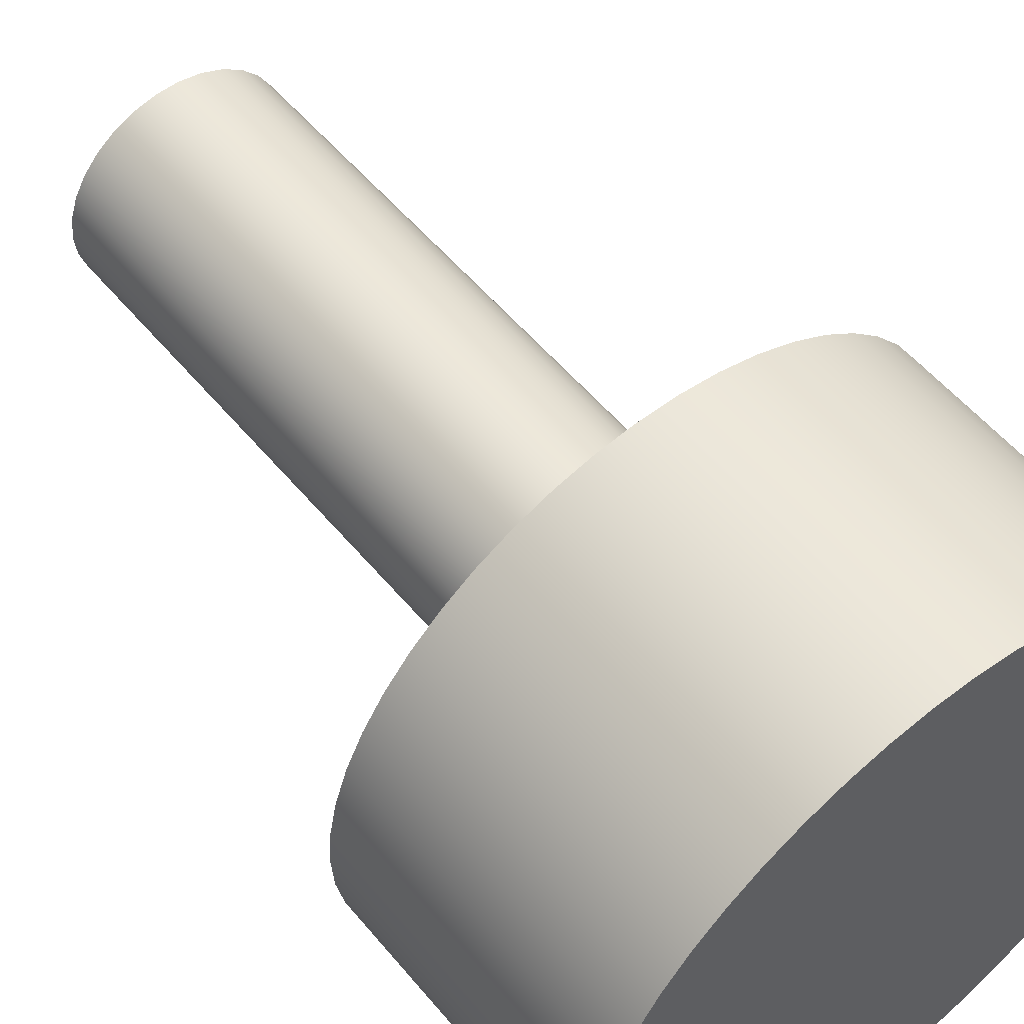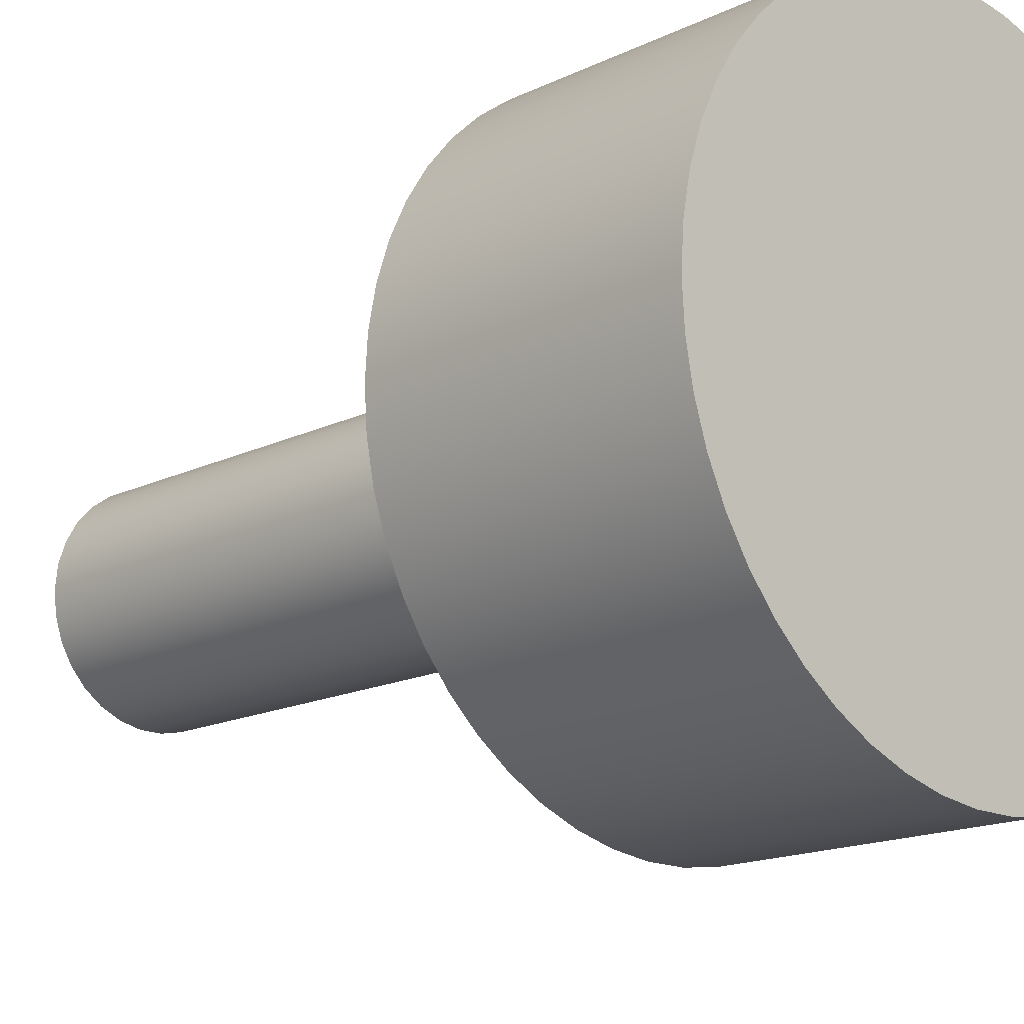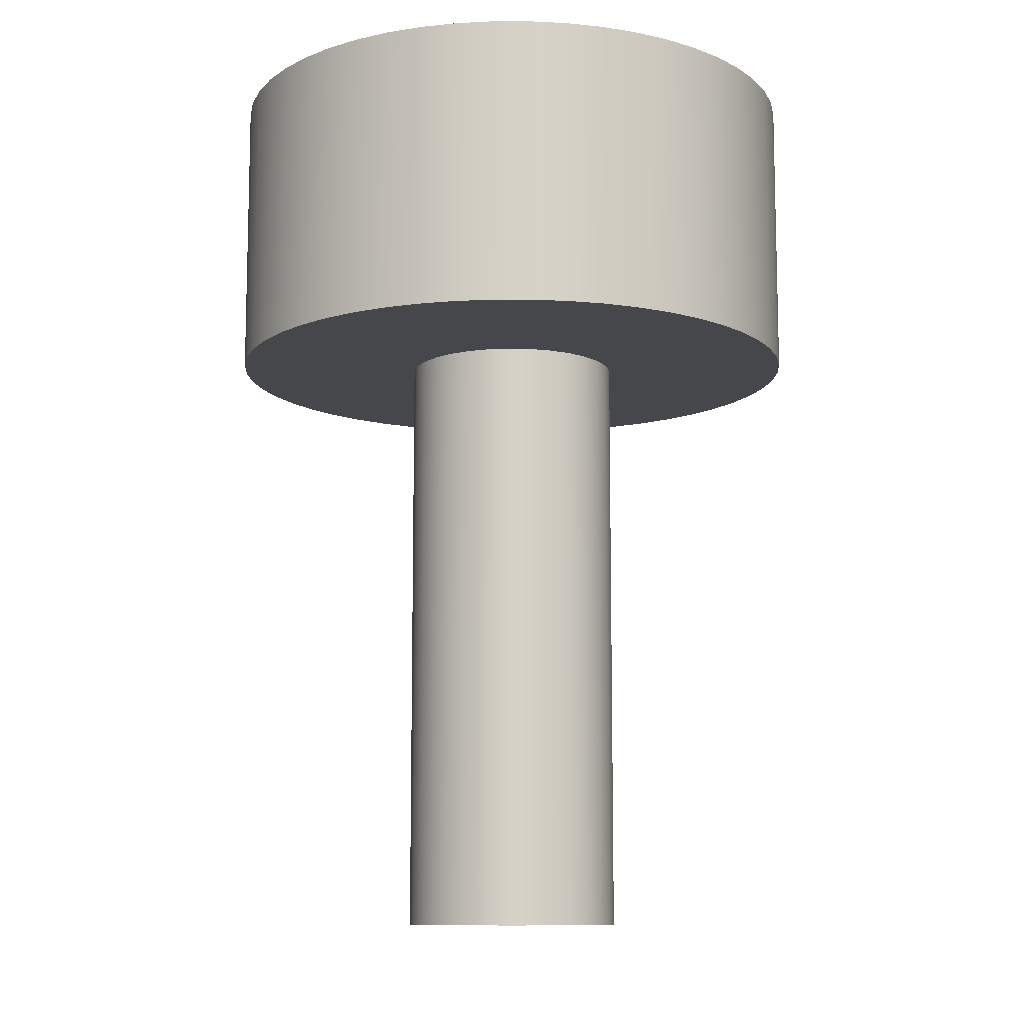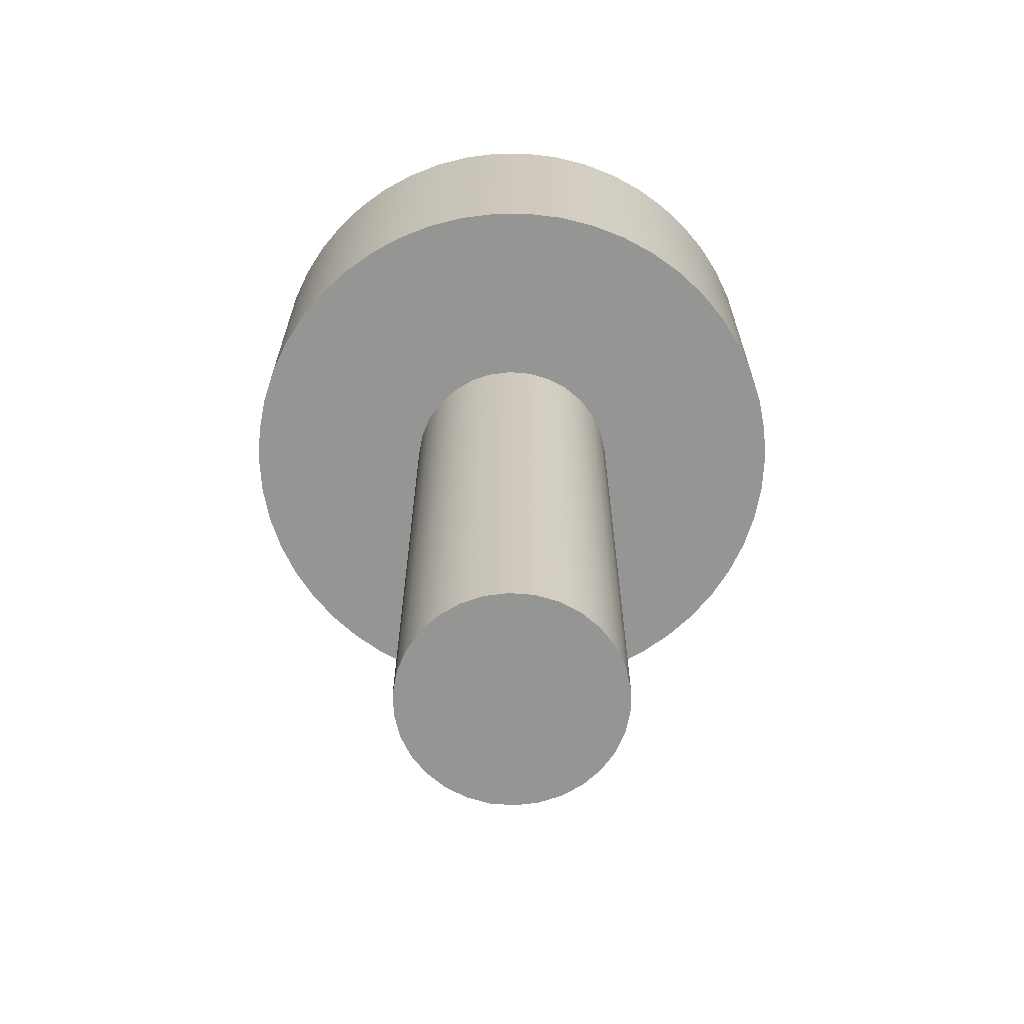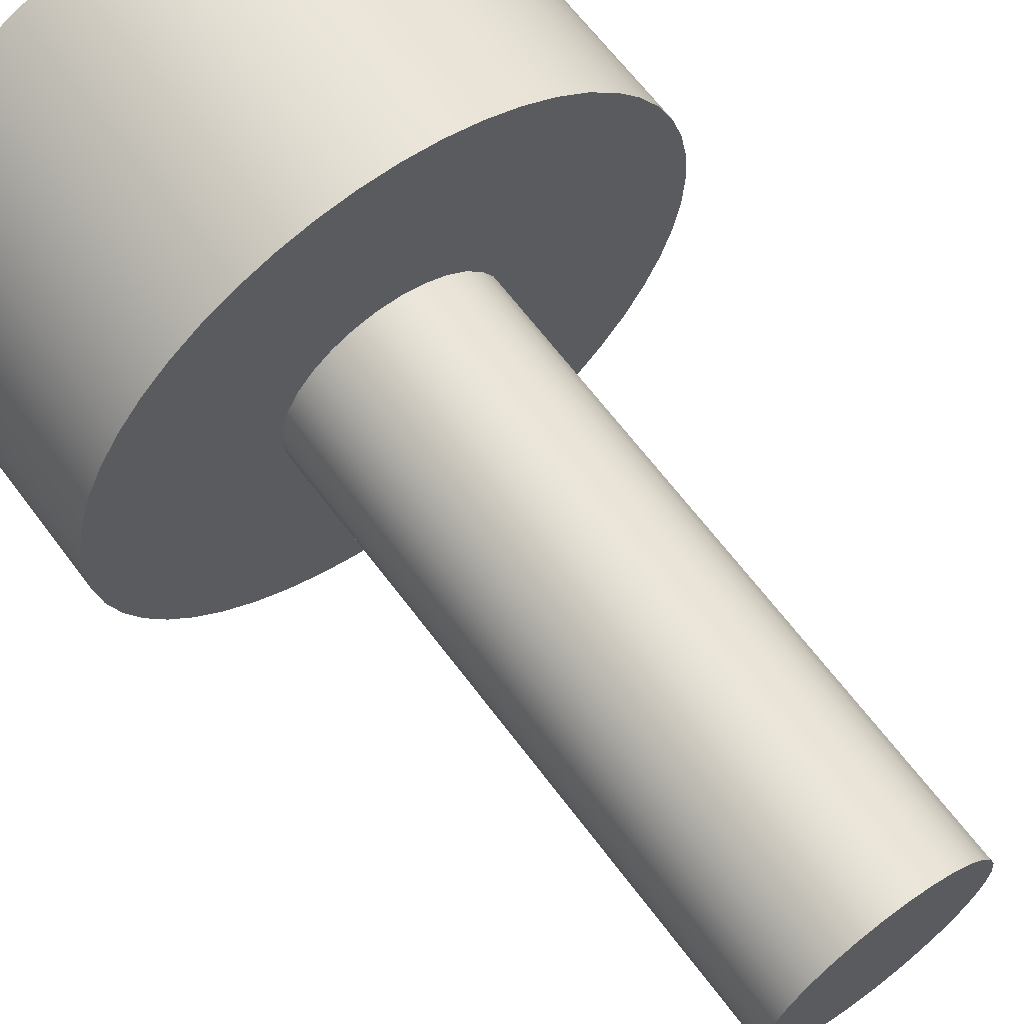
<metadata>
{"format":"obj","ext":"obj","renderer":"f3d","projection":"perspective","resolution":1024,"background":"white","views":[{"elev":54.9,"azim":-39.0,"up":"+Y"},{"elev":-16.0,"azim":-44.7,"up":"+Y"},{"elev":-10.5,"azim":7.4,"up":"+Z"},{"elev":-67.3,"azim":7.3,"up":"+Z"},{"elev":65.1,"azim":143.2,"up":"+Y"}]}
</metadata>
<code>
v 0.18 -2.204e-17 -1
v 0.1761 0.03742 -1
v 0.1644 0.07321 -1
v 0.1456 0.1058 -1
v 0.1204 0.1338 -1
v 0.09 0.1559 -1
v 0.05562 0.1712 -1
v 0.01882 0.179 -1
v -0.01882 0.179 -1
v -0.05562 0.1712 -1
v -0.09 0.1559 -1
v -0.1204 0.1338 -1
v -0.1456 0.1058 -1
v -0.1644 0.07321 -1
v -0.1761 0.03742 -1
v -0.18 0 -1
v -0.1761 -0.03742 -1
v -0.1644 -0.07321 -1
v -0.1456 -0.1058 -1
v -0.1204 -0.1338 -1
v -0.09 -0.1559 -1
v -0.05562 -0.1712 -1
v -0.01882 -0.179 -1
v 0.01882 -0.179 -1
v 0.05562 -0.1712 -1
v 0.09 -0.1559 -1
v 0.1204 -0.1338 -1
v 0.1456 -0.1058 -1
v 0.1644 -0.07321 -1
v 0.1761 -0.03742 -1
v 0.18 -2.204e-17 0
v 0.1761 -0.03742 0
v 0.1644 -0.07321 0
v 0.1456 -0.1058 0
v 0.1204 -0.1338 0
v 0.09 -0.1559 0
v 0.05562 -0.1712 0
v 0.01882 -0.179 0
v -0.01882 -0.179 0
v -0.05562 -0.1712 0
v -0.09 -0.1559 0
v -0.1204 -0.1338 0
v -0.1456 -0.1058 0
v -0.1644 -0.07321 0
v -0.1761 -0.03742 0
v -0.18 0 0
v -0.1761 0.03742 0
v -0.1644 0.07321 0
v -0.1456 0.1058 0
v -0.1204 0.1338 0
v -0.09 0.1559 0
v -0.05562 0.1712 0
v -0.01882 0.179 0
v 0.01882 0.179 0
v 0.05562 0.1712 0
v 0.09 0.1559 0
v 0.1204 0.1338 0
v 0.1456 0.1058 0
v 0.1644 0.07321 0
v 0.1761 0.03742 0
v 0.18 -2.204e-17 0
v 0.18 -2.204e-17 -1
v 0.18 -2.204e-17 -1
v 0.1761 -0.03742 -1
v 0.1644 -0.07321 -1
v 0.1456 -0.1058 -1
v 0.1204 -0.1338 -1
v 0.09 -0.1559 -1
v 0.05562 -0.1712 -1
v 0.01882 -0.179 -1
v -0.01882 -0.179 -1
v -0.05562 -0.1712 -1
v -0.09 -0.1559 -1
v -0.1204 -0.1338 -1
v -0.1456 -0.1058 -1
v -0.1644 -0.07321 -1
v -0.1761 -0.03742 -1
v -0.18 0 -1
v -0.1761 0.03742 -1
v -0.1644 0.07321 -1
v -0.1456 0.1058 -1
v -0.1204 0.1338 -1
v -0.09 0.1559 -1
v -0.05562 0.1712 -1
v -0.01882 0.179 -1
v 0.01882 0.179 -1
v 0.05562 0.1712 -1
v 0.09 0.1559 -1
v 0.1204 0.1338 -1
v 0.1456 0.1058 -1
v 0.1644 0.07321 -1
v 0.1761 0.03742 -1
v -0.49 -6.001e-17 0.48
v -0.4861 0.06141 0.48
v -0.4746 0.1219 0.48
v -0.4556 0.1804 0.48
v -0.4294 0.2361 0.48
v -0.3964 0.288 0.48
v -0.3572 0.3354 0.48
v -0.3123 0.3776 0.48
v -0.2626 0.4137 0.48
v -0.2086 0.4434 0.48
v -0.1514 0.466 0.48
v -0.09182 0.4813 0.48
v -0.03077 0.489 0.48
v 0.03077 0.489 0.48
v 0.09182 0.4813 0.48
v 0.1514 0.466 0.48
v 0.2086 0.4434 0.48
v 0.2626 0.4137 0.48
v 0.3123 0.3776 0.48
v 0.3572 0.3354 0.48
v 0.3964 0.288 0.48
v 0.4294 0.2361 0.48
v 0.4556 0.1804 0.48
v 0.4746 0.1219 0.48
v 0.4861 0.06141 0.48
v 0.49 2.176e-16 0.48
v 0.4861 -0.06141 0.48
v 0.4746 -0.1219 0.48
v 0.4556 -0.1804 0.48
v 0.4294 -0.2361 0.48
v 0.3964 -0.288 0.48
v 0.3572 -0.3354 0.48
v 0.3123 -0.3776 0.48
v 0.2626 -0.4137 0.48
v 0.2086 -0.4434 0.48
v 0.1514 -0.466 0.48
v 0.09182 -0.4813 0.48
v 0.03077 -0.489 0.48
v -0.03077 -0.489 0.48
v -0.09182 -0.4813 0.48
v -0.1514 -0.466 0.48
v -0.2086 -0.4434 0.48
v -0.2626 -0.4137 0.48
v -0.3123 -0.3776 0.48
v -0.3572 -0.3354 0.48
v -0.3964 -0.288 0.48
v -0.4294 -0.2361 0.48
v -0.4556 -0.1804 0.48
v -0.4746 -0.1219 0.48
v -0.4861 -0.06141 0.48
v -0.49 -6.001e-17 0
v -0.4861 -0.06141 0
v -0.4746 -0.1219 0
v -0.4556 -0.1804 0
v -0.4294 -0.2361 0
v -0.3964 -0.288 0
v -0.3572 -0.3354 0
v -0.3123 -0.3776 0
v -0.2626 -0.4137 0
v -0.2086 -0.4434 0
v -0.1514 -0.466 0
v -0.09182 -0.4813 0
v -0.03077 -0.489 0
v 0.03077 -0.489 0
v 0.09182 -0.4813 0
v 0.1514 -0.466 0
v 0.2086 -0.4434 0
v 0.2626 -0.4137 0
v 0.3123 -0.3776 0
v 0.3572 -0.3354 0
v 0.3964 -0.288 0
v 0.4294 -0.2361 0
v 0.4556 -0.1804 0
v 0.4746 -0.1219 0
v 0.4861 -0.06141 0
v 0.49 2.176e-16 0
v 0.4861 0.06141 0
v 0.4746 0.1219 0
v 0.4556 0.1804 0
v 0.4294 0.2361 0
v 0.3964 0.288 0
v 0.3572 0.3354 0
v 0.3123 0.3776 0
v 0.2626 0.4137 0
v 0.2086 0.4434 0
v 0.1514 0.466 0
v 0.09182 0.4813 0
v 0.03077 0.489 0
v -0.03077 0.489 0
v -0.09182 0.4813 0
v -0.1514 0.466 0
v -0.2086 0.4434 0
v -0.2626 0.4137 0
v -0.3123 0.3776 0
v -0.3572 0.3354 0
v -0.3964 0.288 0
v -0.4294 0.2361 0
v -0.4556 0.1804 0
v -0.4746 0.1219 0
v -0.4861 0.06141 0
v -0.49 -6.001e-17 0
v -0.49 -6.001e-17 0.48
v -0.49 -6.001e-17 0.48
v -0.4861 -0.06141 0.48
v -0.4746 -0.1219 0.48
v -0.4556 -0.1804 0.48
v -0.4294 -0.2361 0.48
v -0.3964 -0.288 0.48
v -0.3572 -0.3354 0.48
v -0.3123 -0.3776 0.48
v -0.2626 -0.4137 0.48
v -0.2086 -0.4434 0.48
v -0.1514 -0.466 0.48
v -0.09182 -0.4813 0.48
v -0.03077 -0.489 0.48
v 0.03077 -0.489 0.48
v 0.09182 -0.4813 0.48
v 0.1514 -0.466 0.48
v 0.2086 -0.4434 0.48
v 0.2626 -0.4137 0.48
v 0.3123 -0.3776 0.48
v 0.3572 -0.3354 0.48
v 0.3964 -0.288 0.48
v 0.4294 -0.2361 0.48
v 0.4556 -0.1804 0.48
v 0.4746 -0.1219 0.48
v 0.4861 -0.06141 0.48
v 0.49 2.176e-16 0.48
v 0.4861 0.06141 0.48
v 0.4746 0.1219 0.48
v 0.4556 0.1804 0.48
v 0.4294 0.2361 0.48
v 0.3964 0.288 0.48
v 0.3572 0.3354 0.48
v 0.3123 0.3776 0.48
v 0.2626 0.4137 0.48
v 0.2086 0.4434 0.48
v 0.1514 0.466 0.48
v 0.09182 0.4813 0.48
v 0.03077 0.489 0.48
v -0.03077 0.489 0.48
v -0.09182 0.4813 0.48
v -0.1514 0.466 0.48
v -0.2086 0.4434 0.48
v -0.2626 0.4137 0.48
v -0.3123 0.3776 0.48
v -0.3572 0.3354 0.48
v -0.3964 0.288 0.48
v -0.4294 0.2361 0.48
v -0.4556 0.1804 0.48
v -0.4746 0.1219 0.48
v -0.4861 0.06141 0.48
v 0.18 -2.204e-17 0
v 0.1761 0.03742 0
v 0.1644 0.07321 0
v 0.1456 0.1058 0
v 0.1204 0.1338 0
v 0.09 0.1559 0
v 0.05562 0.1712 0
v 0.01882 0.179 0
v -0.01882 0.179 0
v -0.05562 0.1712 0
v -0.09 0.1559 0
v -0.1204 0.1338 0
v -0.1456 0.1058 0
v -0.1644 0.07321 0
v -0.1761 0.03742 0
v -0.18 0 0
v -0.1761 -0.03742 0
v -0.1644 -0.07321 0
v -0.1456 -0.1058 0
v -0.1204 -0.1338 0
v -0.09 -0.1559 0
v -0.05562 -0.1712 0
v -0.01882 -0.179 0
v 0.01882 -0.179 0
v 0.05562 -0.1712 0
v 0.09 -0.1559 0
v 0.1204 -0.1338 0
v 0.1456 -0.1058 0
v 0.1644 -0.07321 0
v 0.1761 -0.03742 0
v -0.49 -6.001e-17 0
v -0.4861 0.06141 0
v -0.4746 0.1219 0
v -0.4556 0.1804 0
v -0.4294 0.2361 0
v -0.3964 0.288 0
v -0.3572 0.3354 0
v -0.3123 0.3776 0
v -0.2626 0.4137 0
v -0.2086 0.4434 0
v -0.1514 0.466 0
v -0.09182 0.4813 0
v -0.03077 0.489 0
v 0.03077 0.489 0
v 0.09182 0.4813 0
v 0.1514 0.466 0
v 0.2086 0.4434 0
v 0.2626 0.4137 0
v 0.3123 0.3776 0
v 0.3572 0.3354 0
v 0.3964 0.288 0
v 0.4294 0.2361 0
v 0.4556 0.1804 0
v 0.4746 0.1219 0
v 0.4861 0.06141 0
v 0.49 2.176e-16 0
v 0.4861 -0.06141 0
v 0.4746 -0.1219 0
v 0.4556 -0.1804 0
v 0.4294 -0.2361 0
v 0.3964 -0.288 0
v 0.3572 -0.3354 0
v 0.3123 -0.3776 0
v 0.2626 -0.4137 0
v 0.2086 -0.4434 0
v 0.1514 -0.466 0
v 0.09182 -0.4813 0
v 0.03077 -0.489 0
v -0.03077 -0.489 0
v -0.09182 -0.4813 0
v -0.1514 -0.466 0
v -0.2086 -0.4434 0
v -0.2626 -0.4137 0
v -0.3123 -0.3776 0
v -0.3572 -0.3354 0
v -0.3964 -0.288 0
v -0.4294 -0.2361 0
v -0.4556 -0.1804 0
v -0.4746 -0.1219 0
v -0.4861 -0.06141 0
g 5144c7fa-e362-11ea-8a85-54bf646e7e1f
f 2 60 1
f 1 60 61
f 62 31 30
f 30 31 32
f 30 32 29
f 29 32 33
f 29 33 28
f 28 33 34
f 28 34 27
f 27 34 35
f 27 35 26
f 26 35 36
f 26 36 25
f 25 36 37
f 25 37 24
f 24 37 38
f 24 38 23
f 23 38 39
f 23 39 22
f 22 39 40
f 22 40 21
f 21 40 41
f 21 41 20
f 20 41 42
f 20 42 19
f 19 42 43
f 19 43 18
f 18 43 44
f 18 44 17
f 17 44 45
f 17 45 16
f 16 45 46
f 16 46 15
f 15 46 47
f 15 47 14
f 14 47 48
f 14 48 13
f 13 48 49
f 13 49 12
f 12 49 50
f 12 50 11
f 11 50 51
f 11 51 10
f 10 51 52
f 10 52 9
f 9 52 53
f 9 53 8
f 8 53 54
f 8 54 7
f 7 54 55
f 7 55 6
f 6 55 56
f 6 56 5
f 5 56 57
f 5 57 4
f 4 57 58
f 4 58 3
f 3 58 59
f 3 59 2
f 2 59 60
g 51471210-e362-11ea-8c5c-54bf646e7e1f
f 64 77 63
f 63 77 78
f 63 78 92
f 92 78 79
f 92 79 91
f 91 79 80
f 91 80 90
f 90 80 81
f 90 81 89
f 89 81 82
f 89 82 88
f 88 82 83
f 88 83 87
f 87 83 84
f 87 84 86
f 86 84 85
f 77 64 76
f 76 64 65
f 76 65 75
f 75 65 66
f 75 66 74
f 74 66 67
f 74 67 73
f 73 67 68
f 73 68 72
f 72 68 69
f 72 69 71
f 71 69 70
g 50e9f7e8-e362-11ea-ac96-54bf646e7e1f
f 94 192 93
f 93 192 193
f 194 143 142
f 142 143 144
f 142 144 141
f 141 144 145
f 141 145 140
f 140 145 146
f 140 146 139
f 139 146 147
f 139 147 138
f 138 147 148
f 138 148 137
f 137 148 149
f 137 149 136
f 136 149 150
f 136 150 135
f 135 150 151
f 135 151 134
f 134 151 152
f 134 152 133
f 133 152 153
f 133 153 132
f 132 153 154
f 132 154 131
f 131 154 155
f 131 155 130
f 130 155 156
f 130 156 129
f 129 156 157
f 129 157 128
f 128 157 158
f 128 158 127
f 127 158 159
f 127 159 126
f 126 159 160
f 126 160 125
f 125 160 161
f 125 161 124
f 124 161 162
f 124 162 123
f 123 162 163
f 123 163 122
f 122 163 164
f 122 164 121
f 121 164 165
f 121 165 120
f 120 165 166
f 120 166 119
f 119 166 167
f 119 167 118
f 118 167 168
f 118 168 117
f 117 168 169
f 117 169 116
f 116 169 170
f 116 170 115
f 115 170 171
f 115 171 114
f 114 171 172
f 114 172 113
f 113 172 173
f 113 173 112
f 112 173 174
f 112 174 111
f 111 174 175
f 111 175 110
f 110 175 176
f 110 176 109
f 109 176 177
f 109 177 108
f 108 177 178
f 108 178 107
f 107 178 179
f 107 179 106
f 106 179 180
f 106 180 105
f 105 180 181
f 105 181 104
f 104 181 182
f 104 182 103
f 103 182 183
f 103 183 102
f 102 183 184
f 102 184 101
f 101 184 185
f 101 185 100
f 100 185 186
f 100 186 99
f 99 186 187
f 99 187 98
f 98 187 188
f 98 188 97
f 97 188 189
f 97 189 96
f 96 189 190
f 96 190 95
f 95 190 191
f 95 191 94
f 94 191 192
g 50ec41da-e362-11ea-9171-54bf646e7e1f
f 196 219 195
f 195 219 220
f 195 220 244
f 244 220 221
f 244 221 243
f 243 221 222
f 243 222 242
f 242 222 223
f 242 223 241
f 241 223 224
f 241 224 240
f 240 224 225
f 240 225 239
f 239 225 226
f 239 226 238
f 238 226 227
f 238 227 237
f 237 227 228
f 237 228 236
f 236 228 229
f 236 229 235
f 235 229 230
f 235 230 234
f 234 230 231
f 234 231 233
f 233 231 232
f 219 196 218
f 218 196 197
f 218 197 217
f 217 197 198
f 217 198 216
f 216 198 199
f 216 199 215
f 215 199 200
f 215 200 214
f 214 200 201
f 214 201 213
f 213 201 202
f 213 202 212
f 212 202 203
f 212 203 211
f 211 203 204
f 211 204 210
f 210 204 205
f 210 205 209
f 209 205 206
f 209 206 208
f 208 206 207
g 50ee3dd0-e362-11ea-9875-54bf646e7e1f
f 246 299 245
f 245 299 300
f 245 300 301
f 299 246 298
f 298 246 247
f 298 247 297
f 297 247 296
f 296 247 248
f 296 248 295
f 295 248 294
f 294 248 249
f 294 249 293
f 293 249 250
f 293 250 292
f 292 250 291
f 291 250 251
f 291 251 290
f 290 251 289
f 289 251 252
f 289 252 288
f 288 252 253
f 288 253 287
f 287 253 286
f 286 253 254
f 286 254 285
f 285 254 284
f 284 254 255
f 284 255 283
f 283 255 282
f 282 255 256
f 282 256 281
f 281 256 257
f 281 257 280
f 280 257 279
f 279 257 258
f 279 258 278
f 278 258 277
f 277 258 259
f 277 259 276
f 276 259 260
f 276 260 275
f 275 260 324
f 324 260 261
f 324 261 323
f 323 261 262
f 323 262 322
f 322 262 321
f 321 262 263
f 321 263 320
f 320 263 319
f 319 263 264
f 319 264 318
f 318 264 265
f 318 265 317
f 317 265 316
f 316 265 266
f 316 266 315
f 315 266 314
f 314 266 267
f 314 267 313
f 313 267 268
f 313 268 312
f 312 268 311
f 311 268 269
f 311 269 310
f 310 269 309
f 309 269 270
f 309 270 308
f 308 270 307
f 307 270 271
f 307 271 306
f 306 271 272
f 306 272 305
f 305 272 304
f 304 272 273
f 304 273 303
f 303 273 302
f 302 273 274
f 302 274 301
f 301 274 245

</code>
